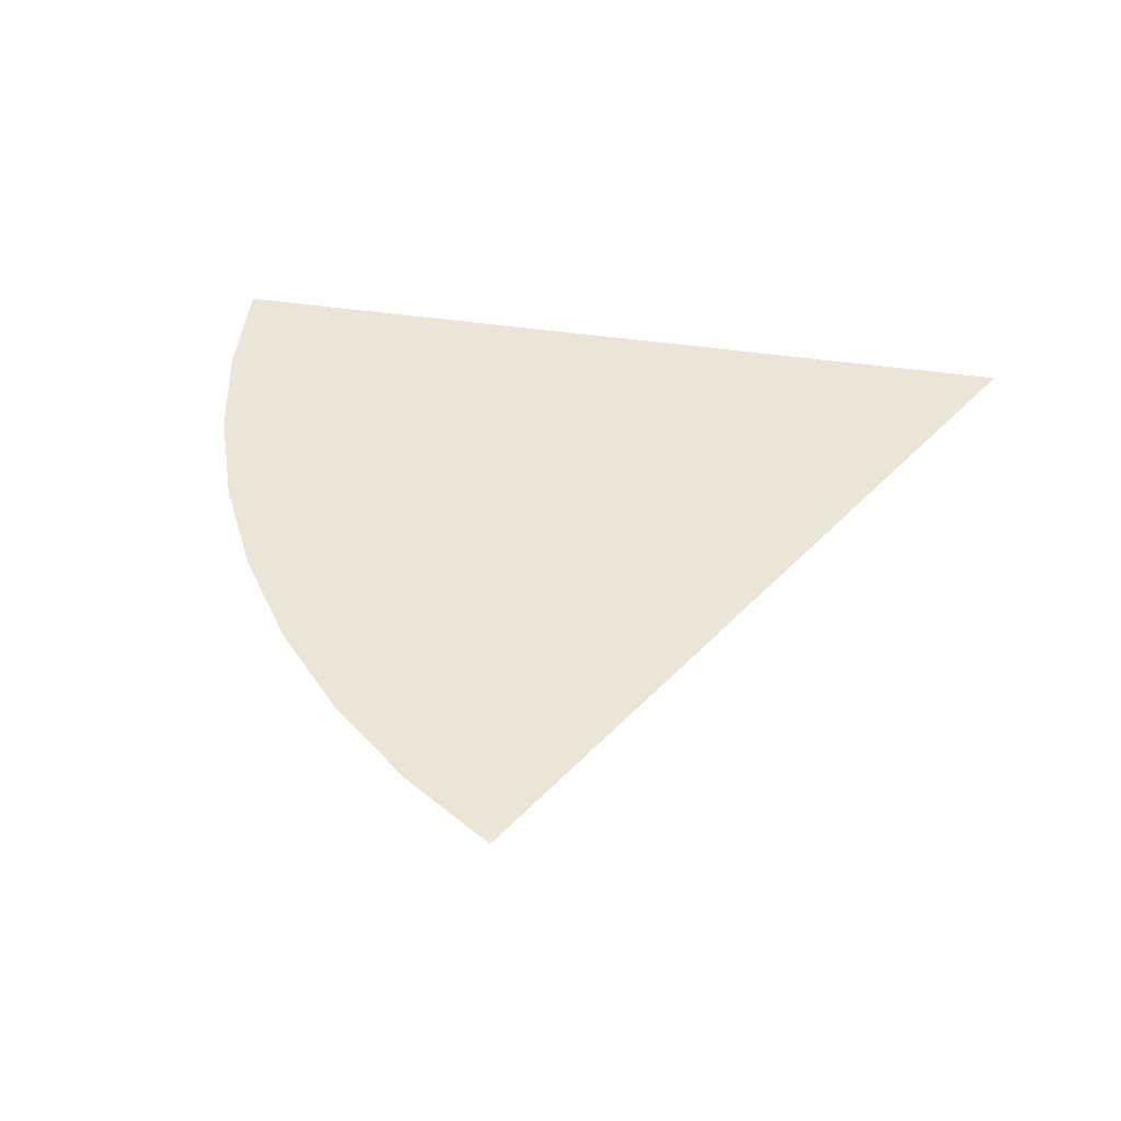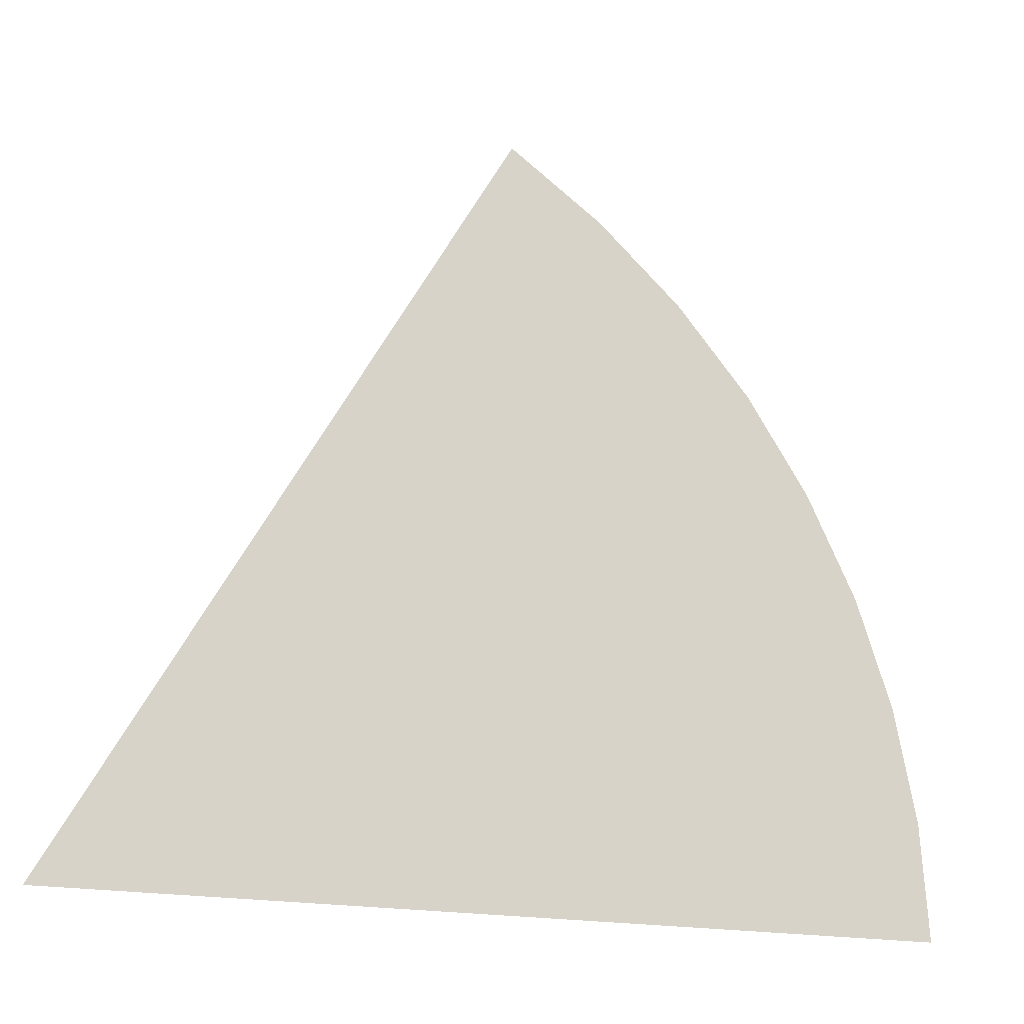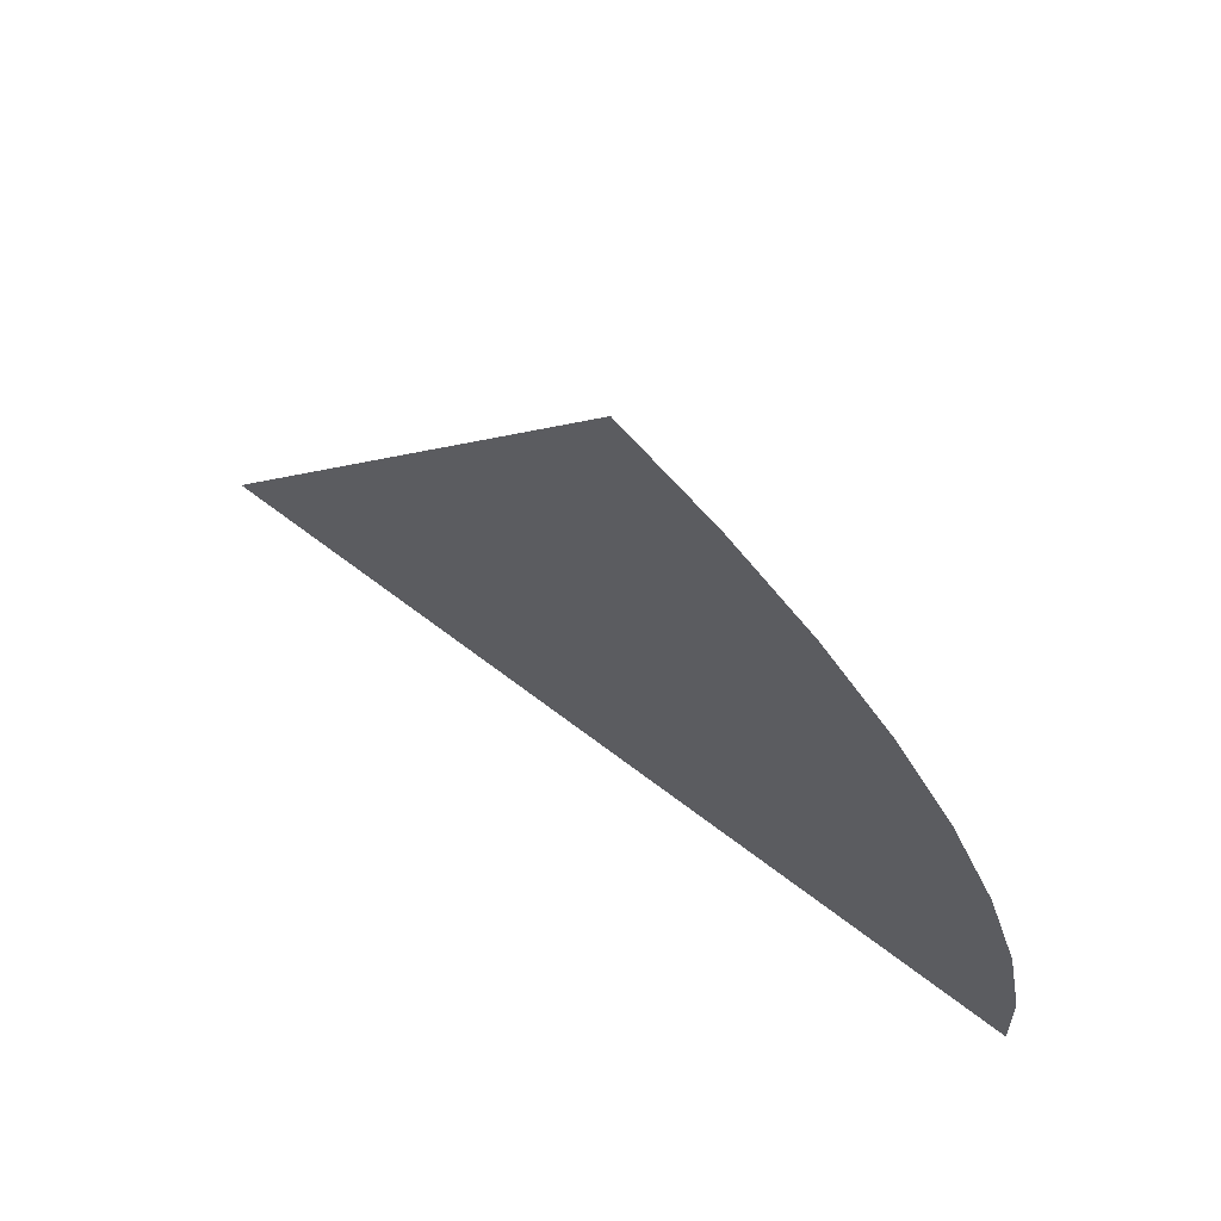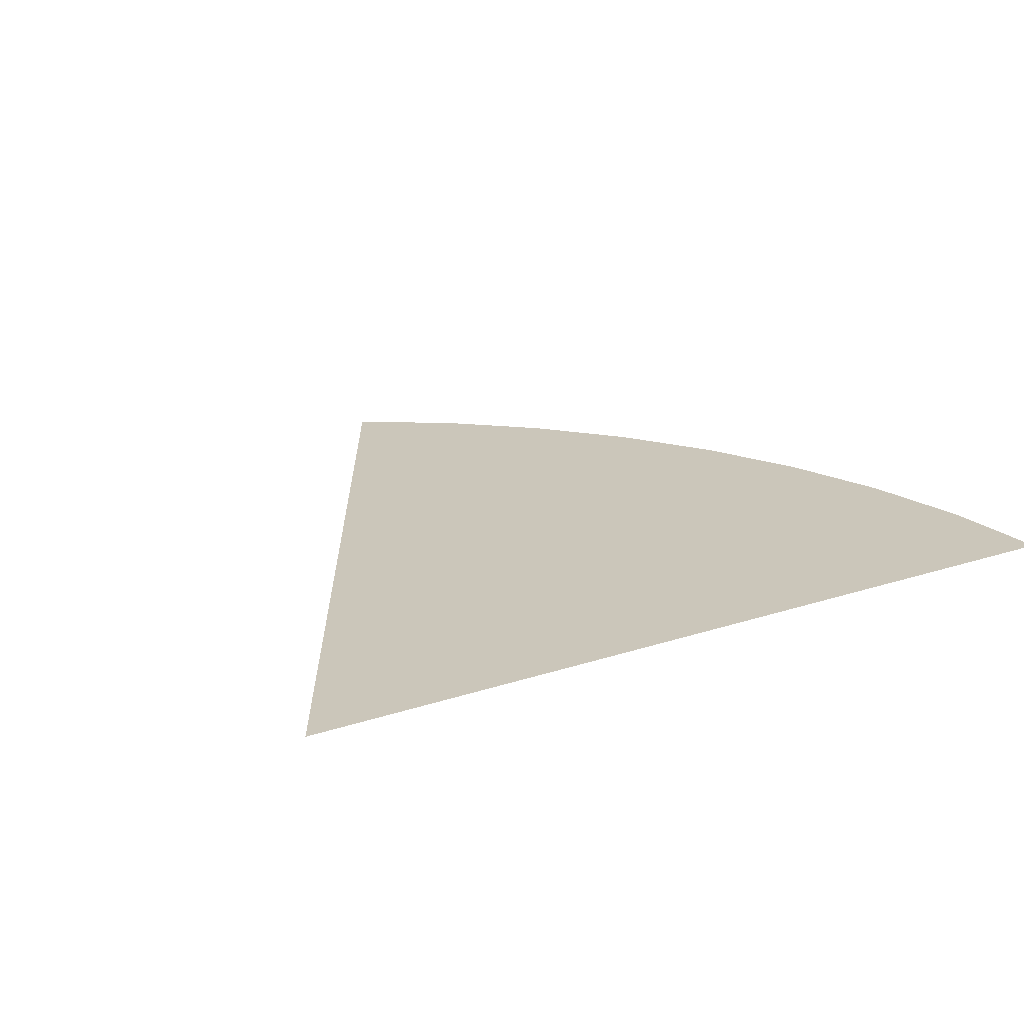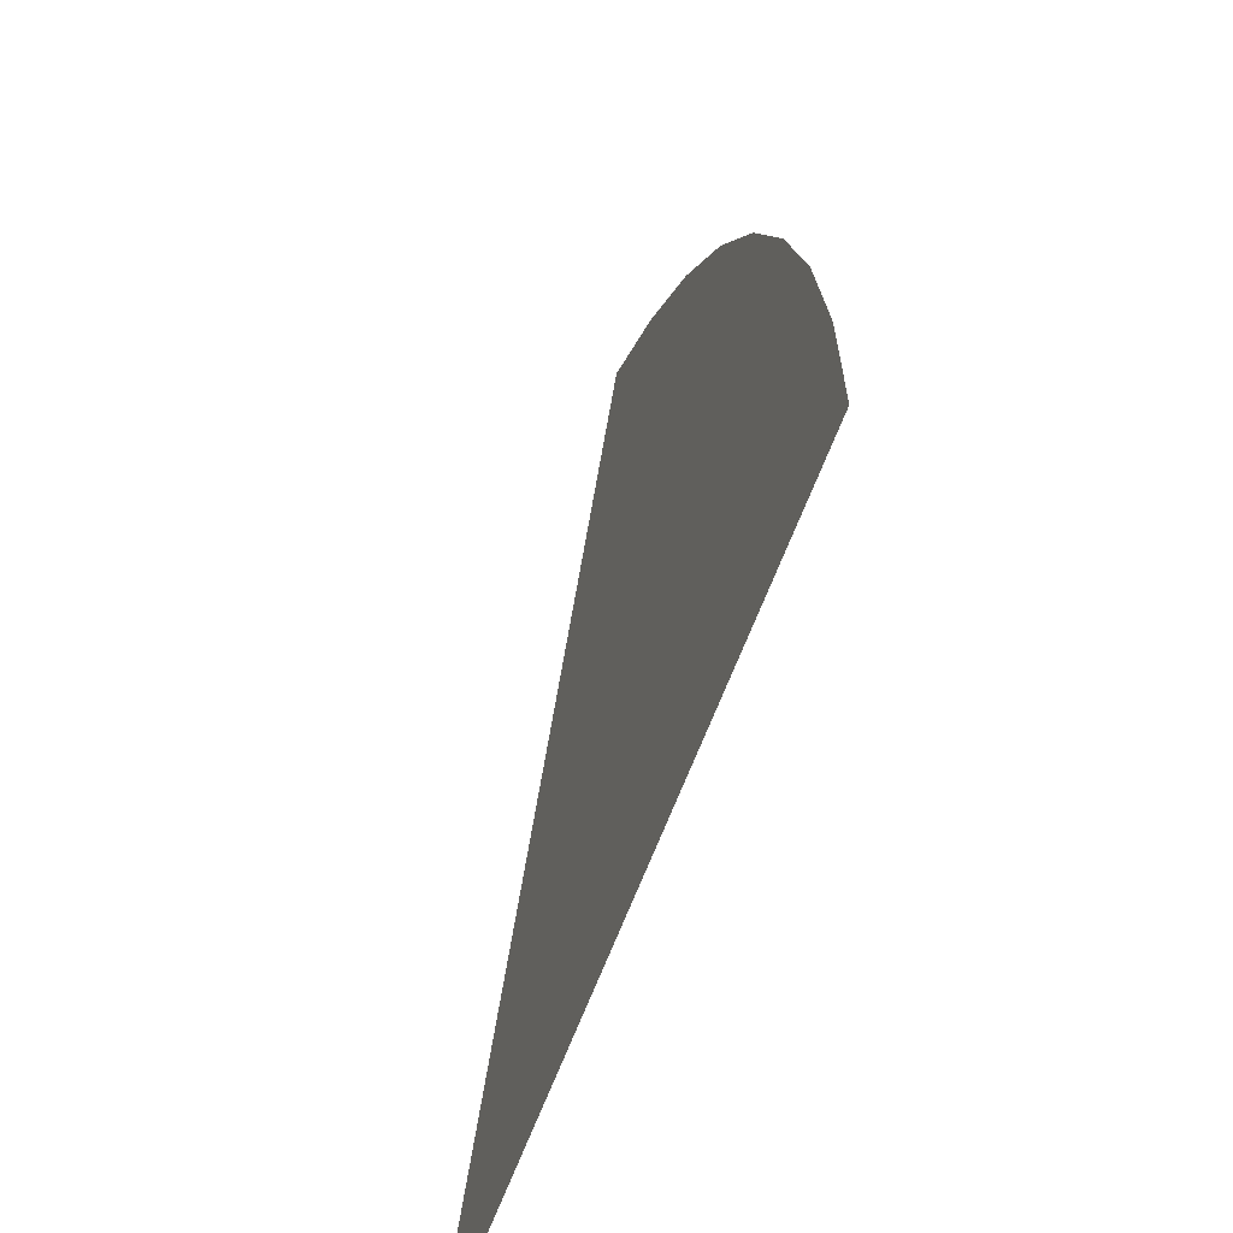
<metadata>
{"format":"obj","ext":"obj","renderer":"f3d","projection":"perspective","resolution":1024,"background":"white","views":[{"elev":44.2,"azim":9.8,"up":"+Y"},{"elev":-18.1,"azim":156.9,"up":"+Z"},{"elev":70.1,"azim":-143.0,"up":"+Z"},{"elev":21.1,"azim":149.2,"up":"+Y"},{"elev":-55.2,"azim":-108.3,"up":"+Z"}]}
</metadata>
<code>
v -0.4304 0 0.561
v -0.3928 0 0.5879
v -0.425 0 0.636
v -0.4657 0 0.6069
v -0.4662 0 0.5316
v -0.4304 0 0.561
v -0.4657 0 0.6069
v -0.5044 0 0.5751
v -0.5 0 0.5
v -0.4662 0 0.5316
v -0.5044 0 0.5751
v -0.5409 0 0.5409
v -0.5316 0 0.4662
v -0.5 0 0.5
v -0.5409 0 0.5409
v -0.5751 0 0.5044
v -0.561 0 0.4304
v -0.5316 0 0.4662
v -0.5751 0 0.5044
v -0.6069 0 0.4657
v -0.5879 0 0.3928
v -0.561 0 0.4304
v -0.6069 0 0.4657
v -0.636 0 0.425
v -0.6123 0 0.3535
v -0.5879 0 0.3928
v -0.636 0 0.425
v -0.6625 0 0.3825
v -0.6342 0 0.3127
v -0.6123 0 0.3535
v -0.6625 0 0.3825
v -0.6861 0 0.3383
v -0.6532 0 0.2706
v -0.6342 0 0.3127
v -0.6861 0 0.3383
v -0.7067 0 0.2927
v -0.6695 0 0.2273
v -0.6532 0 0.2706
v -0.7067 0 0.2927
v -0.7244 0 0.2459
v -0.683 0 0.183
v -0.6695 0 0.2273
v -0.7244 0 0.2459
v -0.7389 0 0.198
v -0.6935 0 0.1379
v -0.683 0 0.183
v -0.7389 0 0.198
v -0.7502 0 0.1492
v -0.701 0 0.09229
v -0.6935 0 0.1379
v -0.7502 0 0.1492
v -0.7584 0 0.09985
v -0.7056 0 0.04625
v -0.701 0 0.09229
v -0.7584 0 0.09985
v -0.7633 0 0.05003
v -0.2073 0 0.08586
v -0.2167 0 0.05806
v 0 0 0
v -0.1943 0 0.1122
v -0.178 0 0.1366
v -0.1943 0 0.1122
v 0 0 0
v -0.1586 0 0.1586
v 0 0 0
v -0.1366 0 0.178
v -0.1586 0 0.1586
v -0.1366 0 0.178
v -0.2683 0 0.3647
v -0.4067 0 0.4067
v -0.1586 0 0.1586
v -0.5555 0 0.1488
v -0.45 0 0.05
v -0.2224 0 0.02928
v -0.2167 0 0.05806
v -0.5555 0 0.1488
v -0.2167 0 0.05806
v -0.2073 0 0.08586
v -0.5313 0 0.2201
v -0.498 0 0.2875
v -0.5313 0 0.2201
v -0.2073 0 0.08586
v -0.1943 0 0.1122
v -0.498 0 0.2875
v -0.1943 0 0.1122
v -0.178 0 0.1366
v -0.4563 0 0.3501
v -0.4563 0 0.3501
v -0.178 0 0.1366
v -0.1586 0 0.1586
v -0.4067 0 0.4067
v -0.9 0 0
v -0.765 0 0
v -0.7633 0 0.05003
v -0.8923 0 0.1174
v -0.8923 0 0.1174
v -0.7633 0 0.05003
v -0.7584 0 0.09985
v -0.8693 0 0.2329
v -0.7584 0 0.09985
v -0.7502 0 0.1492
v -0.8693 0 0.2329
v -0.7502 0 0.1492
v -0.7389 0 0.198
v -0.8693 0 0.2329
v -0.8693 0 0.2329
v -0.7389 0 0.198
v -0.7244 0 0.2459
v -0.8315 0 0.3444
v -0.7067 0 0.2927
v -0.8315 0 0.3444
v -0.7244 0 0.2459
v -0.8315 0 0.3444
v -0.7067 0 0.2927
v -0.6861 0 0.3383
v -0.7794 0 0.45
v -0.7794 0 0.45
v -0.6861 0 0.3383
v -0.6625 0 0.3825
v -0.7794 0 0.45
v -0.6625 0 0.3825
v -0.636 0 0.425
v -0.7794 0 0.45
v -0.636 0 0.425
v -0.6069 0 0.4657
v -0.7141 0 0.5479
v -0.7141 0 0.5479
v -0.6069 0 0.4657
v -0.5751 0 0.5044
v -0.6364 0 0.6364
v -0.5409 0 0.5409
v -0.6364 0 0.6364
v -0.5751 0 0.5044
v -0.6364 0 0.6364
v -0.5409 0 0.5409
v -0.5044 0 0.5751
v -0.5479 0 0.7141
v -0.5479 0 0.7141
v -0.5044 0 0.5751
v -0.4657 0 0.6069
v -0.5479 0 0.7141
v -0.4657 0 0.6069
v -0.425 0 0.636
v -0.45 0 0.7794
v -0.425 0 0.636
v -0.3825 0 0.6625
v -0.45 0 0.7794
v -0.7056 0 0.04625
v -0.7063 0 0.025
v -0.625 0 0.025
v -0.701 0 0.09229
v -0.701 0 0.09229
v -0.625 0 0.025
v -0.625 0 0.15
v -0.6935 0 0.1379
v -0.683 0 0.183
v -0.6935 0 0.1379
v -0.625 0 0.15
v -0.6695 0 0.2273
v -0.6695 0 0.2273
v -0.625 0 0.15
v -0.5555 0 0.1488
v -0.5313 0 0.2201
v -0.6532 0 0.2706
v -0.6695 0 0.2273
v -0.5313 0 0.2201
v -0.6342 0 0.3127
v -0.6342 0 0.3127
v -0.5313 0 0.2201
v -0.498 0 0.2875
v -0.6123 0 0.3535
v -0.6123 0 0.3535
v -0.498 0 0.2875
v -0.4563 0 0.3501
v -0.5879 0 0.3928
v -0.561 0 0.4304
v -0.5879 0 0.3928
v -0.4563 0 0.3501
v -0.5316 0 0.4662
v -0.4424 0 0.4663
v -0.5316 0 0.4662
v -0.4563 0 0.3501
v -0.4067 0 0.4067
v -0.7056 0 0.04625
v -0.7633 0 0.05003
v -0.765 0 0
v -0.7063 0 0.025
v -0.625 0 0.025
v -0.45 0 0
v -0.45 0 0.05
v -0.625 0 0.15
v -0.625 0 0.15
v -0.45 0 0.05
v -0.5555 0 0.1488
v -0.3342 0 0.5288
v -0.4424 0 0.4663
v -0.4067 0 0.4067
v -0.2683 0 0.3647
v -0.5 0 0.5
v -0.5316 0 0.4662
v -0.4424 0 0.4663
v -0.4662 0 0.5316
v -0.4304 0 0.561
v -0.4662 0 0.5316
v -0.4424 0 0.4663
v -0.3342 0 0.5288
v -0.3928 0 0.5879
v -0.4304 0 0.561
v -0.3342 0 0.5288
v -0.3748 0 0.5991
v -0.425 0 0.636
v -0.3928 0 0.5879
v -0.3748 0 0.5991
v -0.3825 0 0.6625
v -0.625 0 0.025
v -0.7063 0 0.025
v -0.765 0 0
v -0.45 0 0
v -0.1366 0 0.178
v 0 0 0
v -0.225 0 0.3897
v -0.2683 0 0.3647
v -0.3825 0 0.6625
v -0.3748 0 0.5991
v -0.3342 0 0.5288
v -0.225 0 0.3897
v -0.2683 0 0.3647
v -0.225 0 0.3897
v -0.3342 0 0.5288
v -0.2224 0 0.02928
v -0.45 0 0.05
v -0.45 0 0
v 0 0 0
v -0.2167 0 0.05806
v -0.2224 0 0.02928
v 0 0 0
g mesh7128758
f 1 2 3
f 3 4 1
f 5 6 7
f 7 8 5
f 9 10 11
f 11 12 9
f 13 14 15
f 15 16 13
f 17 18 19
f 19 20 17
f 21 22 23
f 23 24 21
f 25 26 27
f 27 28 25
f 29 30 31
f 31 32 29
f 33 34 35
f 35 36 33
f 37 38 39
f 39 40 37
f 41 42 43
f 43 44 41
f 45 46 47
f 47 48 45
f 49 50 51
f 51 52 49
f 53 54 55
f 55 56 53
f 57 58 59
f 59 60 57
f 61 62 63
f 63 64 61
f 65 66 67
f 68 69 70
f 70 71 68
f 72 73 74
f 74 75 72
f 76 77 78
f 78 79 76
f 80 81 82
f 82 83 80
f 84 85 86
f 86 87 84
f 88 89 90
f 90 91 88
f 92 93 94
f 94 95 92
f 96 97 98
f 98 99 96
f 100 101 102
f 103 104 105
f 106 107 108
f 108 109 106
f 110 111 112
f 113 114 115
f 115 116 113
f 117 118 119
f 120 121 122
f 123 124 125
f 125 126 123
f 127 128 129
f 129 130 127
f 131 132 133
f 134 135 136
f 136 137 134
f 138 139 140
f 141 142 143
f 143 144 141
f 145 146 147
f 148 149 150
f 150 151 148
f 152 153 154
f 154 155 152
f 156 157 158
f 158 159 156
f 160 161 162
f 162 163 160
f 164 165 166
f 166 167 164
f 168 169 170
f 170 171 168
f 172 173 174
f 174 175 172
f 176 177 178
f 178 179 176
f 180 181 182
f 182 183 180
f 184 185 186
f 186 187 184
f 188 189 190
f 190 191 188
f 192 193 194
f 195 196 197
f 197 198 195
f 199 200 201
f 201 202 199
f 203 204 205
f 205 206 203
f 207 208 209
f 209 210 207
f 211 212 213
f 213 214 211
f 215 216 217
f 217 218 215
f 219 220 221
f 221 222 219
f 223 224 225
f 225 226 223
f 227 228 229
f 230 231 232
f 232 233 230
f 234 235 236

</code>
